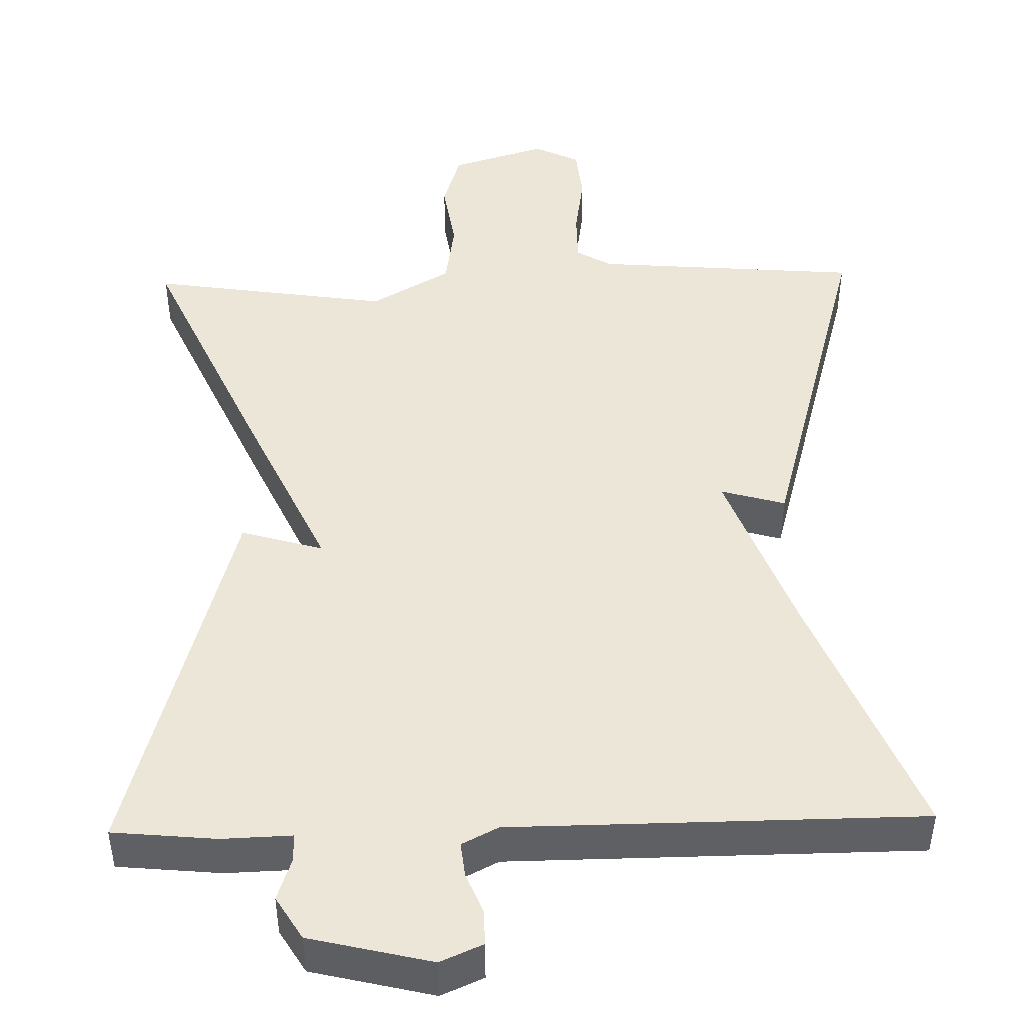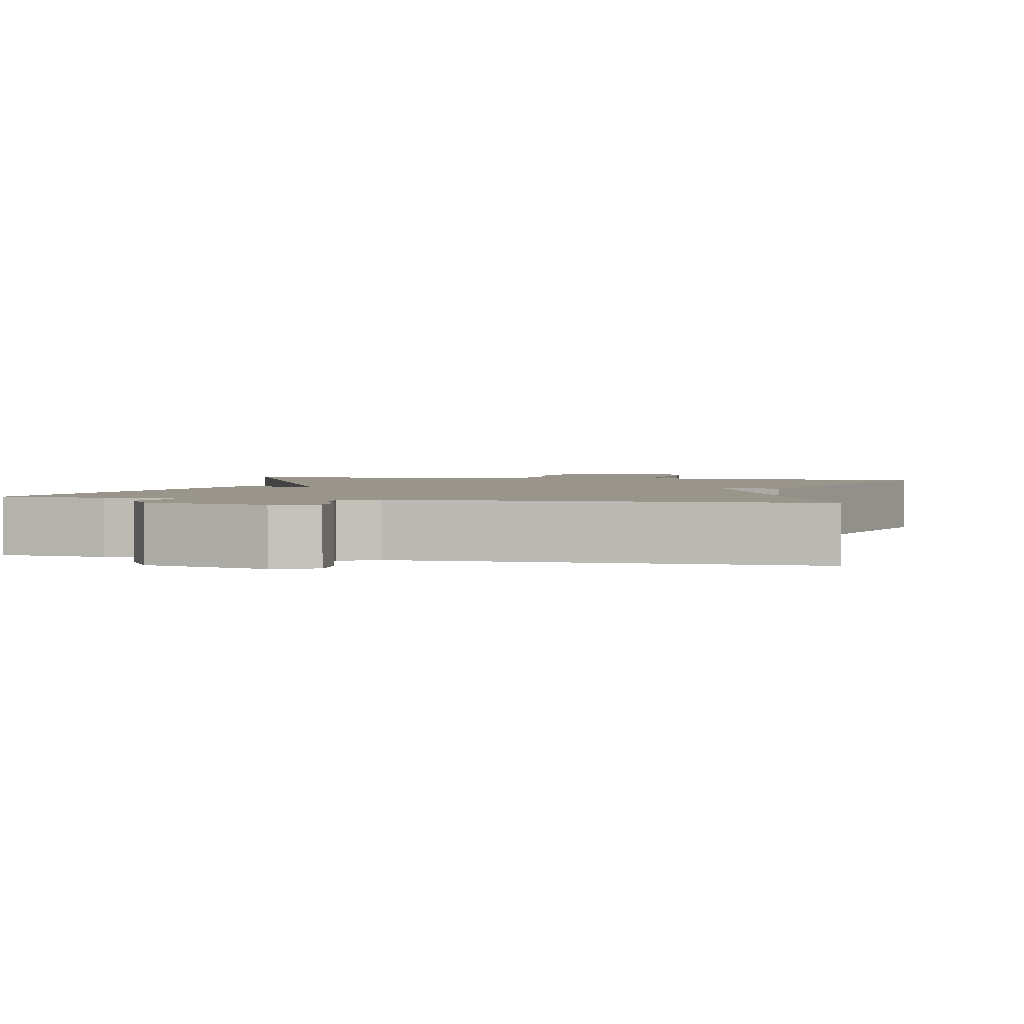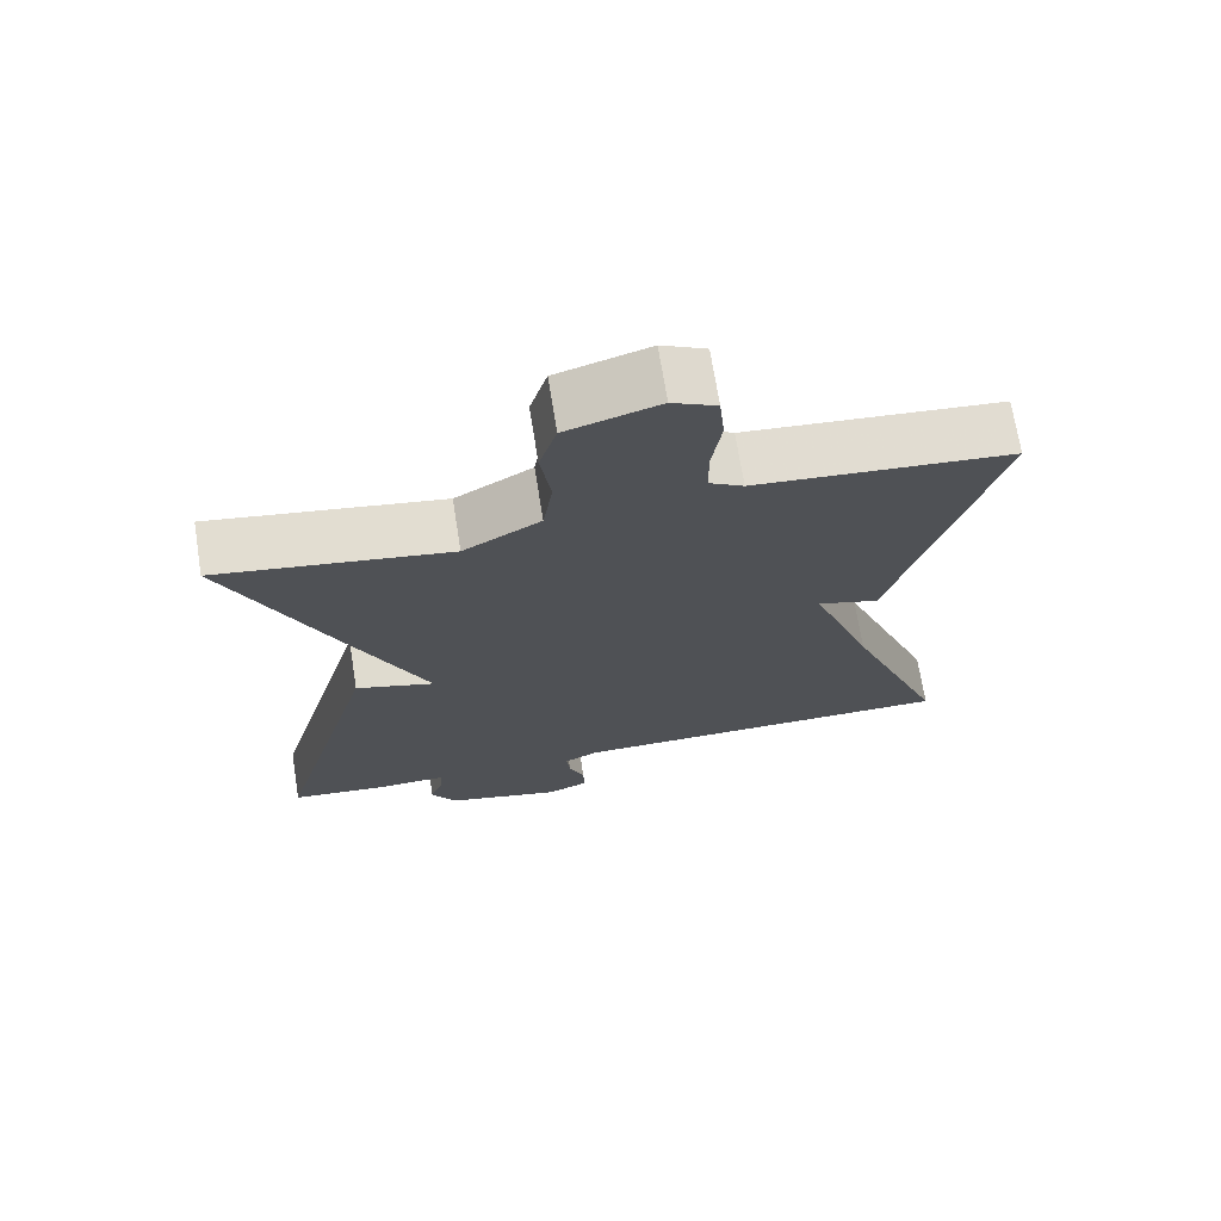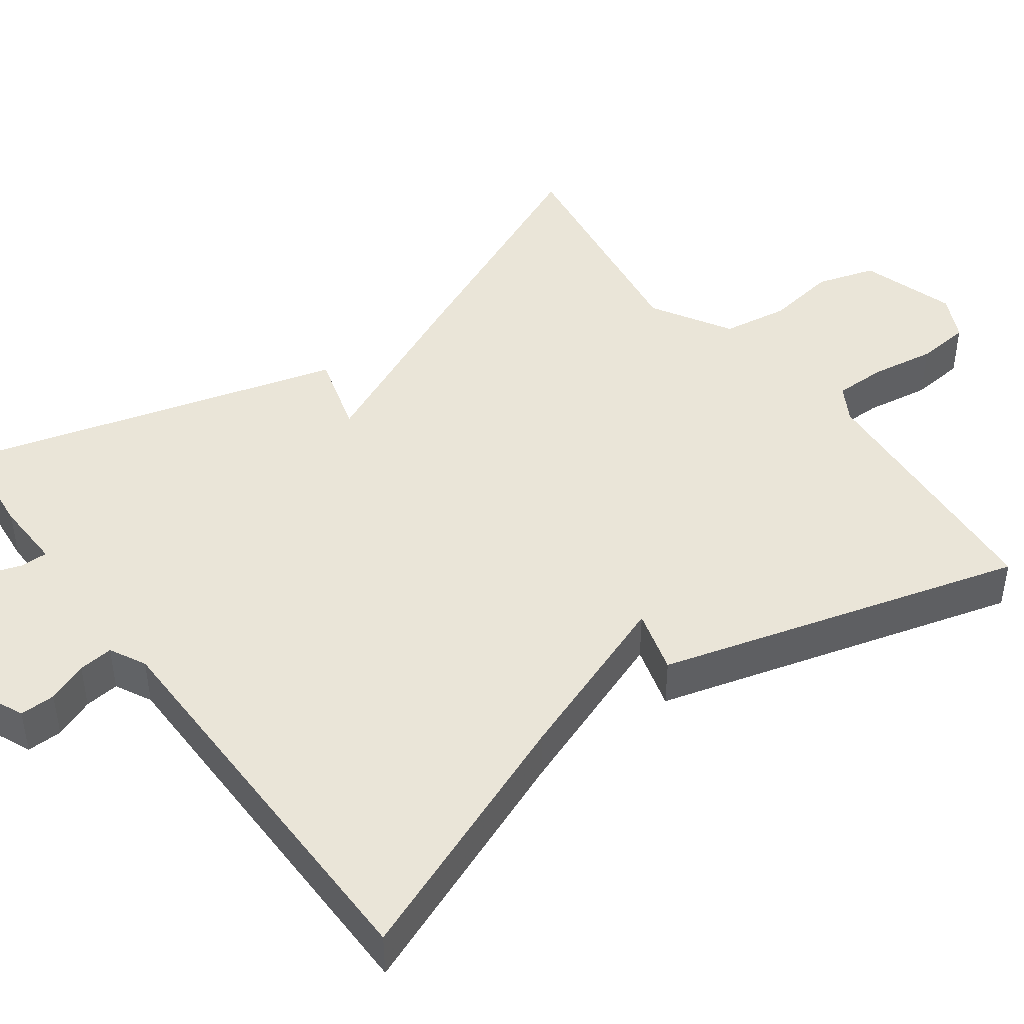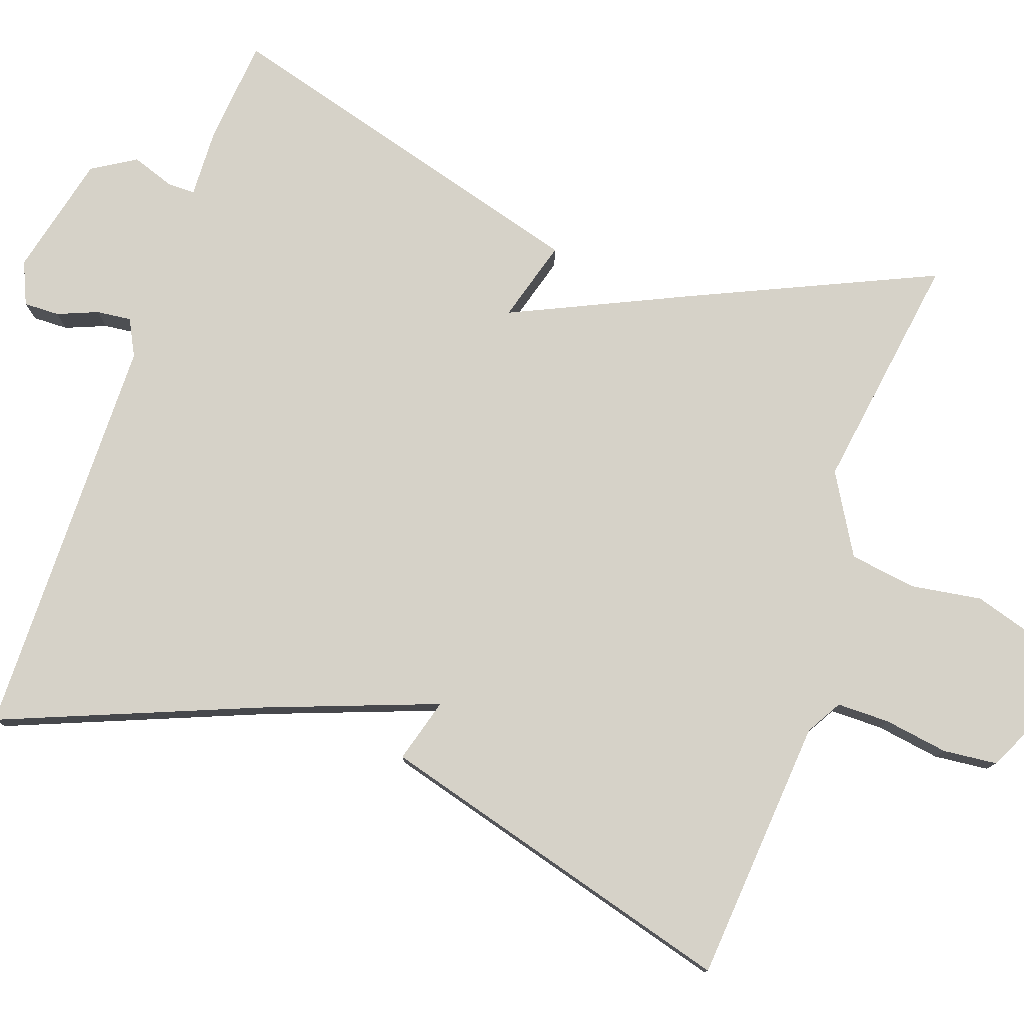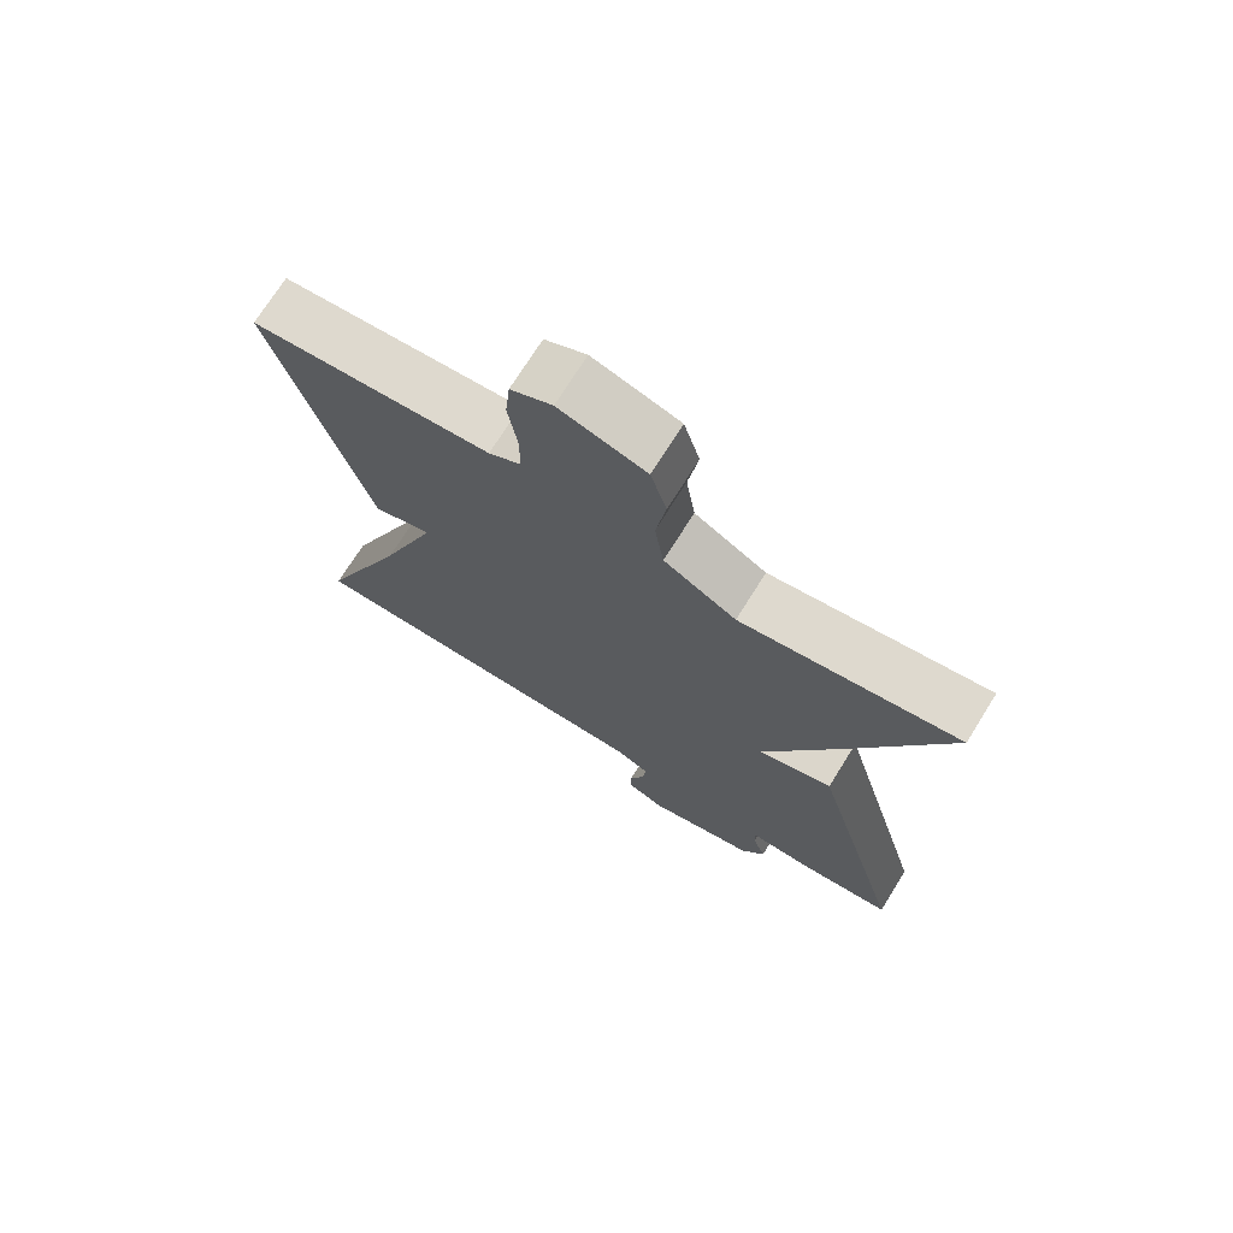
<metadata>
{"format":"obj","ext":"obj","renderer":"f3d","projection":"perspective","resolution":1024,"background":"white","views":[{"elev":46.3,"azim":178.6,"up":"+Y"},{"elev":2.2,"azim":-167.3,"up":"+Y"},{"elev":70.5,"azim":170.9,"up":"+Z"},{"elev":44.8,"azim":-126.5,"up":"+Y"},{"elev":78.4,"azim":-70.8,"up":"+Y"},{"elev":72.4,"azim":32.0,"up":"+Z"}]}
</metadata>
<code>
v -0.5 0.07 -0.5
v -0.368 0.07 -0.171
v -0.285 0.07 0.053
v -0.368 0.07 0.029
v -0.5 0.07 0.5
v -0.157 0.07 0.528
v -0.111 0.07 0.555
v -0.111 0.07 0.623
v -0.124 0.07 0.706
v -0.117 0.07 0.776
v -0.058 0.07 0.805
v 0.065 0.07 0.767
v 0.088 0.07 0.691
v 0.074 0.07 0.599
v 0.087 0.07 0.513
v 0.19 0.07 0.453
v 0.5 0.07 0.5
v 0.362 0.07 0.192
v 0.256 0.07 -0.039
v 0.362 0.07 -0.008
v 0.5 0.07 -0.5
v 0.366 0.07 -0.513
v 0.276 0.07 -0.51
v 0.276 0.07 -0.546
v 0.295 0.07 -0.601
v 0.261 0.07 -0.657
v 0.104 0.07 -0.695
v 0.049 0.07 -0.671
v 0.05 0.07 -0.625
v 0.071 0.07 -0.573
v 0.076 0.07 -0.528
v 0.029 0.07 -0.504
v -0.5 0 -0.5
v -0.368 0 -0.171
v -0.285 0 0.053
v -0.368 0 0.029
v -0.5 0 0.5
v -0.157 0 0.528
v -0.111 0 0.555
v -0.111 0 0.623
v -0.124 0 0.706
v -0.117 0 0.776
v -0.058 0 0.805
v 0.065 0 0.767
v 0.088 0 0.691
v 0.074 0 0.599
v 0.087 0 0.513
v 0.19 0 0.453
v 0.5 0 0.5
v 0.362 0 0.192
v 0.256 0 -0.039
v 0.362 0 -0.008
v 0.5 0 -0.5
v 0.366 0 -0.513
v 0.276 0 -0.51
v 0.276 0 -0.546
v 0.295 0 -0.601
v 0.261 0 -0.657
v 0.104 0 -0.695
v 0.049 0 -0.671
v 0.05 0 -0.625
v 0.071 0 -0.573
v 0.076 0 -0.528
v 0.029 0 -0.504
f 28 29 30
f 27 28 30
f 26 27 30
f 25 26 30
f 24 25 30
f 23 24 30 31
f 21 22 23
f 20 21 23
f 19 20 23
f 19 23 31 32
f 32 1 2
f 19 32 2
f 18 19 2
f 17 18 2
f 16 17 2
f 12 13 14
f 11 12 14
f 10 11 14
f 9 10 14
f 8 9 14
f 7 8 14 15
f 6 7 15 16
f 5 6 16
f 4 5 16
f 3 4 16
f 2 3 16
f 62 61 60
f 62 60 59
f 62 59 58
f 62 58 57
f 62 57 56
f 63 62 56 55
f 55 54 53
f 55 53 52
f 55 52 51
f 64 63 55 51
f 34 33 64
f 34 64 51
f 34 51 50
f 34 50 49
f 34 49 48
f 46 45 44
f 46 44 43
f 46 43 42
f 46 42 41
f 46 41 40
f 47 46 40 39
f 48 47 39 38
f 48 38 37
f 48 37 36
f 48 36 35
f 48 35 34
f 1 33 34 2
f 2 34 35 3
f 3 35 36 4
f 4 36 37 5
f 5 37 38 6
f 6 38 39 7
f 7 39 40 8
f 8 40 41 9
f 9 41 42 10
f 10 42 43 11
f 11 43 44 12
f 12 44 45 13
f 13 45 46 14
f 14 46 47 15
f 15 47 48 16
f 16 48 49 17
f 17 49 50 18
f 18 50 51 19
f 19 51 52 20
f 20 52 53 21
f 21 53 54 22
f 22 54 55 23
f 23 55 56 24
f 24 56 57 25
f 25 57 58 26
f 26 58 59 27
f 27 59 60 28
f 28 60 61 29
f 29 61 62 30
f 30 62 63 31
f 31 63 64 32
f 32 64 33 1

</code>
